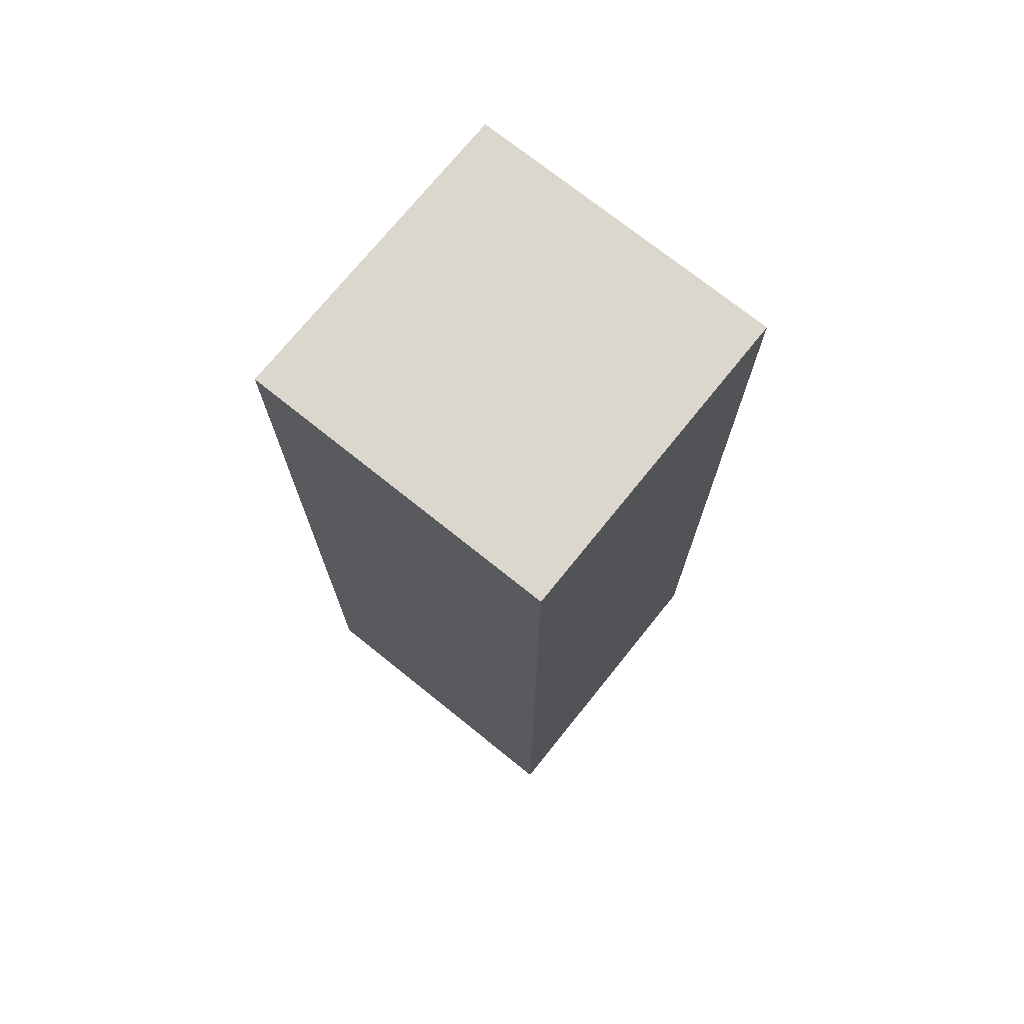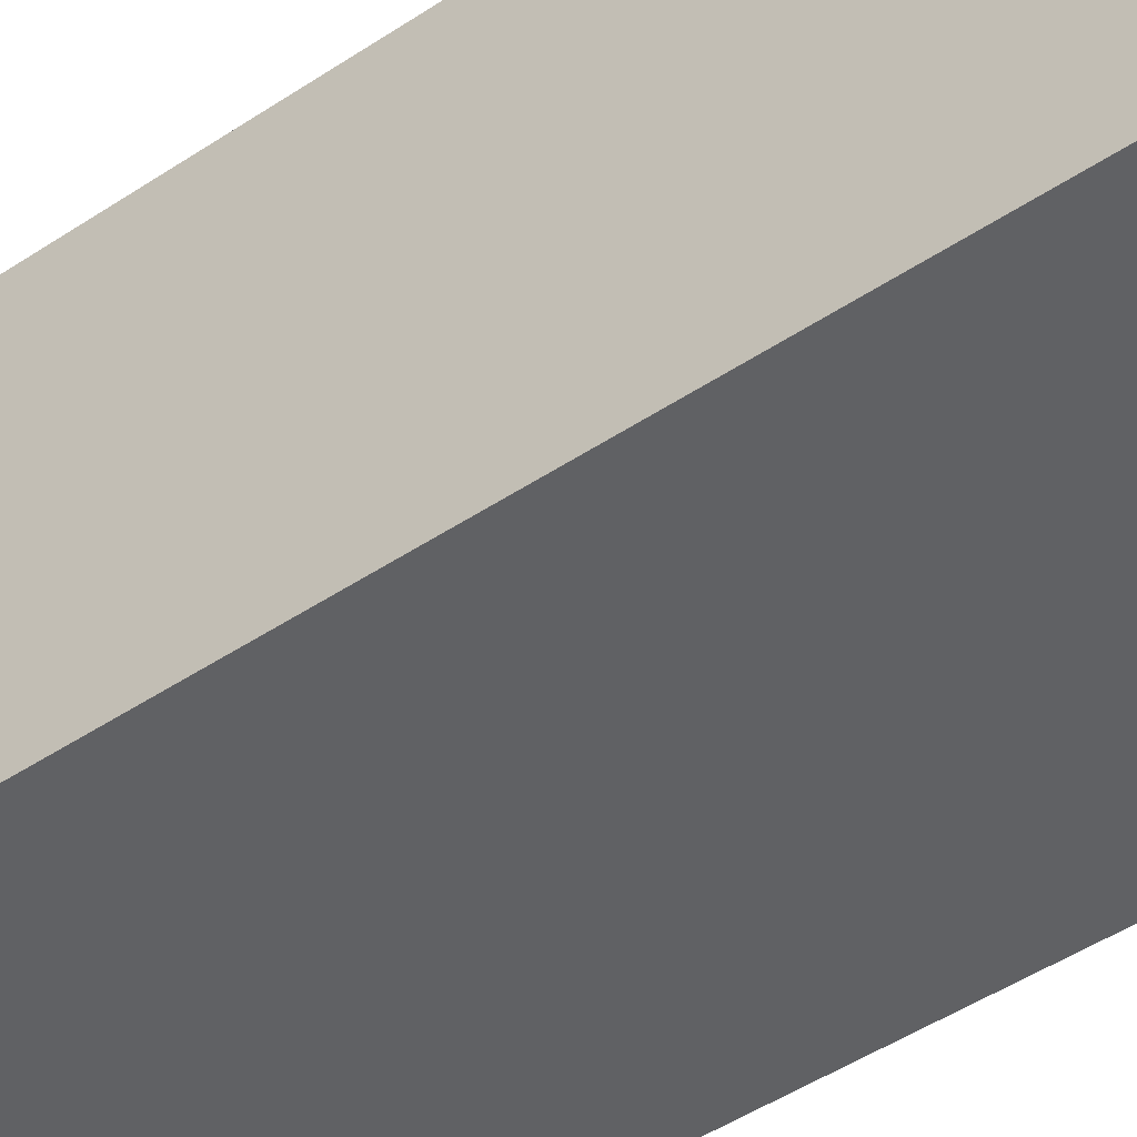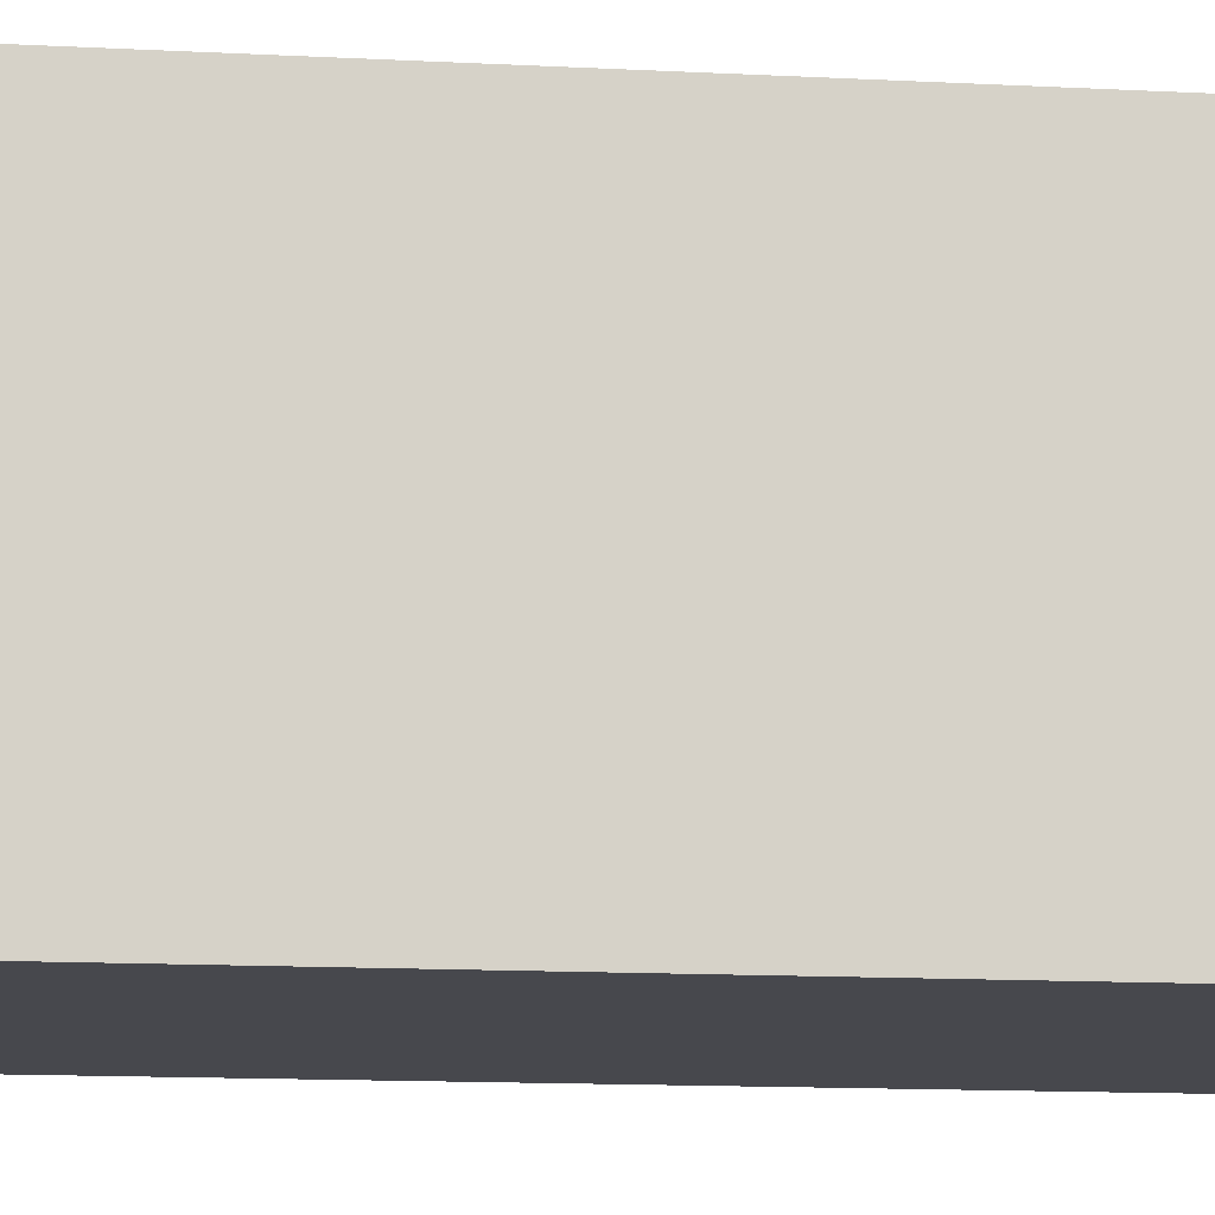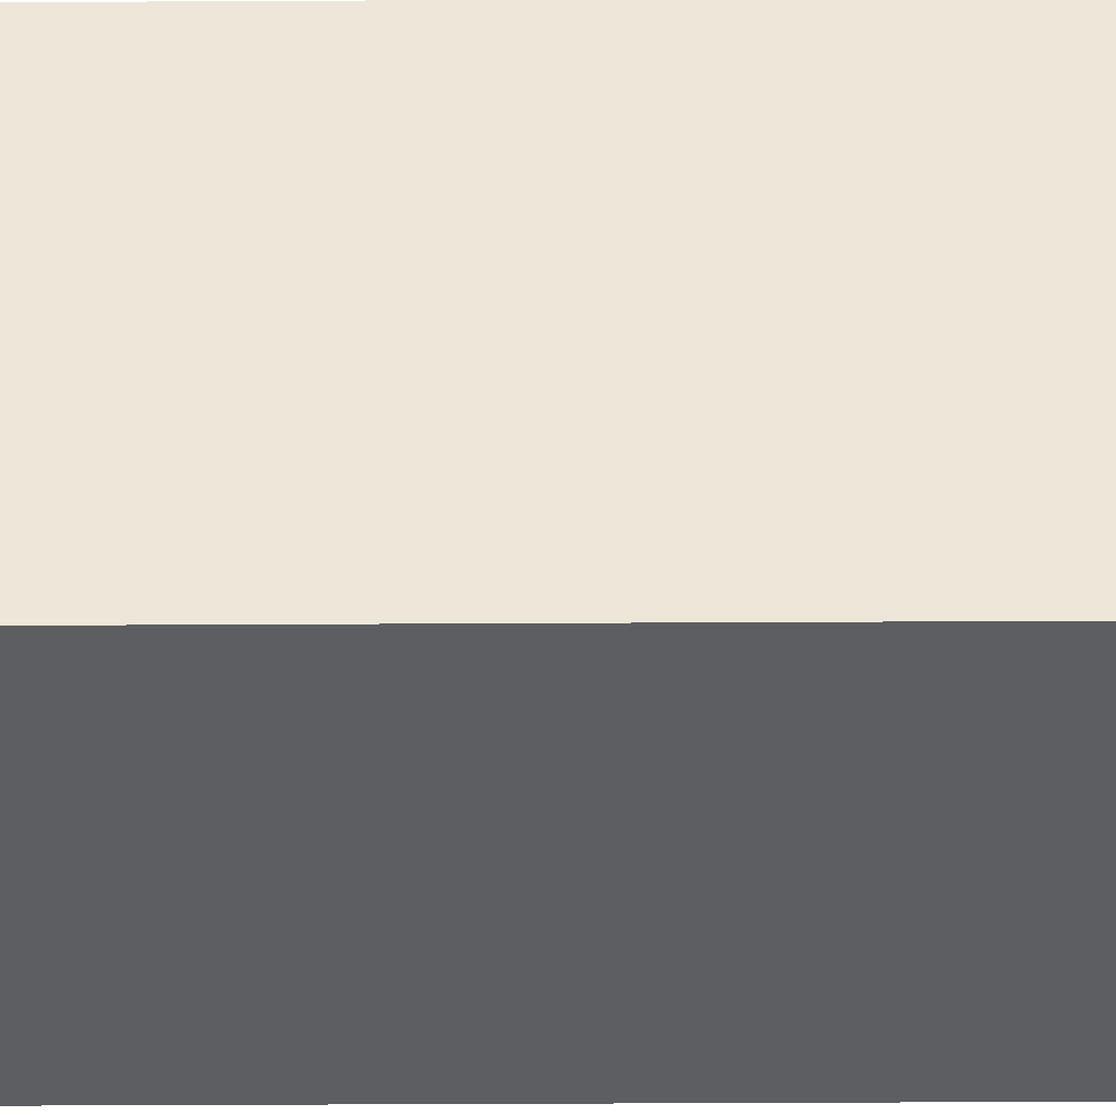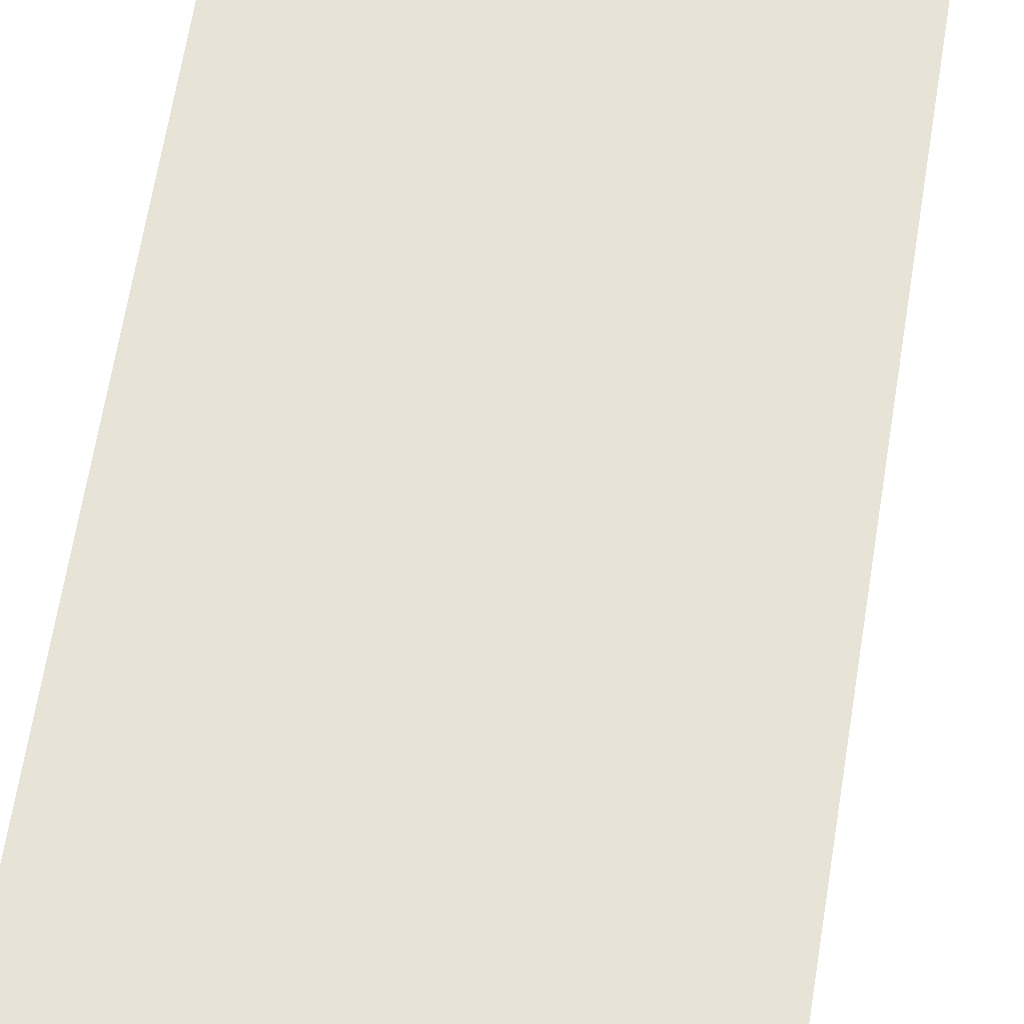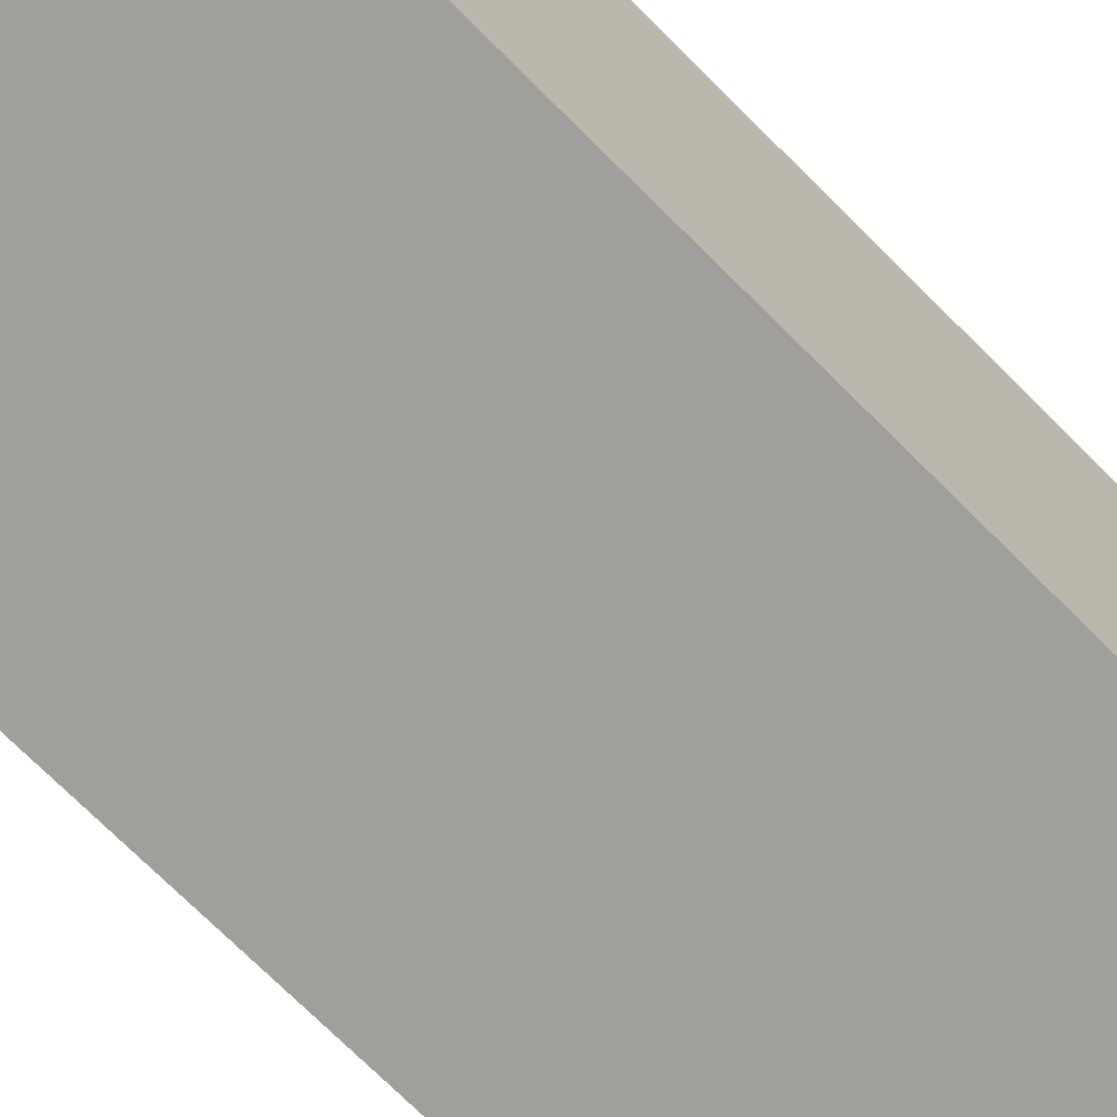
<metadata>
{"format":"obj","ext":"obj","renderer":"f3d","projection":"perspective","resolution":1024,"background":"white","views":[{"elev":73.1,"azim":128.8,"up":"+Z"},{"elev":-46.9,"azim":127.2,"up":"+Y"},{"elev":-11.7,"azim":82.2,"up":"+Y"},{"elev":-39.0,"azim":90.4,"up":"+Y"},{"elev":62.7,"azim":-171.0,"up":"+Y"},{"elev":-71.2,"azim":-135.2,"up":"+Y"}]}
</metadata>
<code>
o leg
v -0.2 0 0.6
v -0.2 0 0.5
v -0.2 0 0.3
v -0.2 0 -0.6
v -0.2 0.1 5.96e-08
v -0.2 0.1 -0.2
v -0.2 0.2 0.4
v -0.2 0.2 0.3
v -0.2 0.2 0.2
v -0.2 0.2 5.96e-08
v -0.2 0.2 -0.1
v -0.2 0.2 -0.2
v -0.2 0.2 -0.5
v -0.2 0.2 -0.6
v -0.2 0.3 0.2
v -0.2 0.3 -0.1
v -0.2 0.3 -0.2
v -0.2 0.3 -0.5
v -0.2 0.3 -0.6
v -0.2 0.4 0.6
v -0.2 0.4 0.5
v -0.2 0.4 0.4
v -0.2 0.4 -0.6
v 0.1 0.1 0.5
v 0.1 0.1 0.4
v 0.1 0.1 0.3
v 0.1 0.1 -0.4
v 0.1 0.1 -0.5
v 0.1 0.2 0.4
v 0.1 0.2 0.3
v 0.1 0.2 0.1
v 0.1 0.2 -0.4
v 0.1 0.3 0.5
v 0.1 0.3 0.4
v 0.1 0.3 0.3
v 0.1 0.3 0.1
v 0.1 0.3 5.96e-08
v 0.1 0.3 -0.1
v 0.1 0.3 -0.5
v -0.1 0.1 0.5
v -0.1 0.1 0.3
v -0.1 0.1 5.96e-08
v -0.1 0.1 -0.2
v -0.1 0.1 -0.5
v -0.1 0.2 0.4
v -0.1 0.2 0.3
v -0.1 0.2 0.2
v -0.1 0.2 5.96e-08
v -0.1 0.2 -0.1
v -0.1 0.2 -0.2
v -0.1 0.2 -0.5
v -0.1 0.3 0.5
v -0.1 0.3 0.4
v -0.1 0.3 0.2
v -0.1 0.3 5.96e-08
v -0.1 0.3 -0.1
v -0.1 0.3 -0.2
v -0.1 0.3 -0.5
v 0.2 0 0.6
v 0.2 0 0.5
v 0.2 0 0.4
v 0.2 0 -0.6
v 0.2 0.1 -0.4
v 0.2 0.1 -0.5
v 0.2 0.2 0.4
v 0.2 0.2 0.3
v 0.2 0.2 0.1
v 0.2 0.2 -0.4
v 0.2 0.3 0.1
v 0.2 0.3 -0.5
v 0.2 0.4 0.6
v 0.2 0.4 0.5
v 0.2 0.4 0.3
v 0.2 0.4 -0.6
v -0.2 0 0.6
v -0.2 0.4 0.6
v 0.2 0 0.6
v 0.2 0.4 0.6
v -0.1 0.1 -0.5
v -0.1 0.2 -0.5
v -0.1 0.3 -0.5
v 0.1 0.1 -0.5
v 0.1 0.3 -0.5
v -0.1 0.1 0.5
v -0.1 0.3 0.5
v 0.1 0.1 0.5
v 0.1 0.3 0.5
v -0.2 0 -0.6
v -0.2 0.2 -0.6
v -0.2 0.3 -0.6
v -0.2 0.4 -0.6
v -0.1 0.2 -0.6
v -0.1 0.3 -0.6
v 0 0.3 -0.6
v 0 0.4 -0.6
v 0.1 0.3 -0.6
v 0.1 0.4 -0.6
v 0.2 0 -0.6
v 0.2 0.4 -0.6
v -0.2 0 0.6
v 0.2 0 0.6
v -0.2 0 0.5
v 0.2 0 0.5
v 0.1 0 0.4
v 0.2 0 0.4
v -0.2 0 0.3
v 0.1 0 0.3
v -0.2 0 -0.6
v 0.2 0 -0.6
v -0.1 0.3 0.5
v 0.1 0.3 0.5
v -0.1 0.3 0.4
v 0.1 0.3 0.4
v 0.1 0.3 0.3
v -0.1 0.3 0.2
v 0.1 0.3 0.1
v -0.1 0.3 5.96e-08
v 0.1 0.3 5.96e-08
v -0.1 0.3 -0.1
v 0.1 0.3 -0.1
v -0.1 0.3 -0.2
v -0.1 0.3 -0.5
v 0.1 0.3 -0.5
v -0.1 0.1 0.5
v 0.1 0.1 0.5
v 0.1 0.1 0.4
v -0.1 0.1 0.3
v 0.1 0.1 0.3
v -0.1 0.1 5.96e-08
v -0.1 0.1 -0.2
v 0.1 0.1 -0.4
v -0.1 0.1 -0.5
v 0.1 0.1 -0.5
v -0.2 0.4 0.6
v 0.2 0.4 0.6
v -0.2 0.4 0.5
v 0.2 0.4 0.5
v -0.2 0.4 0.4
v 0.1 0.4 0.4
v 0.1 0.4 0.3
v 0.2 0.4 0.3
v -0.1 0.4 5.96e-08
v 0.1 0.4 5.96e-08
v -0.1 0.4 -0.1
v 0.1 0.4 -0.1
v 0 0.4 -0.5
v 0.1 0.4 -0.5
v -0.2 0.4 -0.6
v 0 0.4 -0.6
v 0.1 0.4 -0.6
v 0.2 0.4 -0.6
f 5 4 3
f 6 4 5
f 7 3 2
f 8 5 3
f 8 3 7
f 9 5 8
f 10 6 5
f 10 5 9
f 11 6 10
f 12 4 6
f 12 6 11
f 13 4 12
f 14 4 13
f 15 11 10
f 15 9 8
f 15 8 7
f 15 10 9
f 16 12 11
f 16 11 15
f 17 13 12
f 17 12 16
f 18 14 13
f 18 13 17
f 19 14 18
f 20 2 1
f 21 7 2
f 21 2 20
f 22 17 16
f 22 7 21
f 22 16 15
f 22 19 18
f 22 18 17
f 22 15 7
f 23 19 22
f 29 25 24
f 29 26 25
f 29 27 26
f 30 27 29
f 31 27 30
f 32 28 27
f 32 27 31
f 33 29 24
f 33 30 29
f 34 30 33
f 35 31 30
f 35 30 34
f 36 32 31
f 36 31 35
f 37 32 36
f 38 32 37
f 39 28 32
f 39 32 38
f 40 41 45
f 41 42 46
f 45 41 46
f 46 42 47
f 42 43 48
f 47 42 48
f 48 43 49
f 43 44 50
f 49 43 50
f 50 44 51
f 40 45 52
f 46 47 53
f 52 45 53
f 45 46 53
f 48 49 54
f 53 47 54
f 47 48 54
f 54 49 55
f 49 50 56
f 55 49 56
f 50 51 57
f 56 50 57
f 57 51 58
f 61 62 63
f 63 62 64
f 60 61 65
f 61 63 65
f 65 63 66
f 66 63 67
f 63 64 68
f 67 63 68
f 66 67 69
f 67 68 69
f 64 62 70
f 69 68 70
f 68 64 70
f 59 60 71
f 65 66 72
f 71 60 72
f 60 65 72
f 66 69 73
f 72 66 73
f 69 70 73
f 70 62 74
f 73 70 74
f 77 76 75
f 78 76 77
f 82 80 79
f 82 81 80
f 83 81 82
f 84 85 86
f 86 85 87
f 88 89 92
f 89 90 92
f 90 91 93
f 92 90 93
f 92 93 94
f 93 91 94
f 94 91 95
f 92 94 96
f 94 95 96
f 96 95 97
f 88 92 98
f 92 96 98
f 96 97 98
f 98 97 99
f 102 101 100
f 103 101 102
f 104 103 102
f 105 103 104
f 106 104 102
f 107 105 104
f 107 104 106
f 108 107 106
f 109 105 107
f 109 107 108
f 112 111 110
f 113 111 112
f 114 113 112
f 115 114 112
f 116 114 115
f 117 116 115
f 118 116 117
f 119 118 117
f 120 118 119
f 121 120 119
f 122 120 121
f 123 120 122
f 124 125 126
f 124 126 127
f 127 126 128
f 127 128 129
f 129 128 130
f 130 128 131
f 130 131 132
f 132 131 133
f 134 135 136
f 136 135 137
f 136 137 138
f 138 137 139
f 138 139 140
f 139 137 140
f 140 137 141
f 138 140 142
f 140 141 142
f 142 141 143
f 138 142 144
f 142 143 144
f 143 141 145
f 144 143 145
f 144 145 146
f 145 141 147
f 146 145 147
f 138 144 148
f 144 146 148
f 146 147 149
f 148 146 149
f 147 141 150
f 149 147 150
f 150 141 151

</code>
